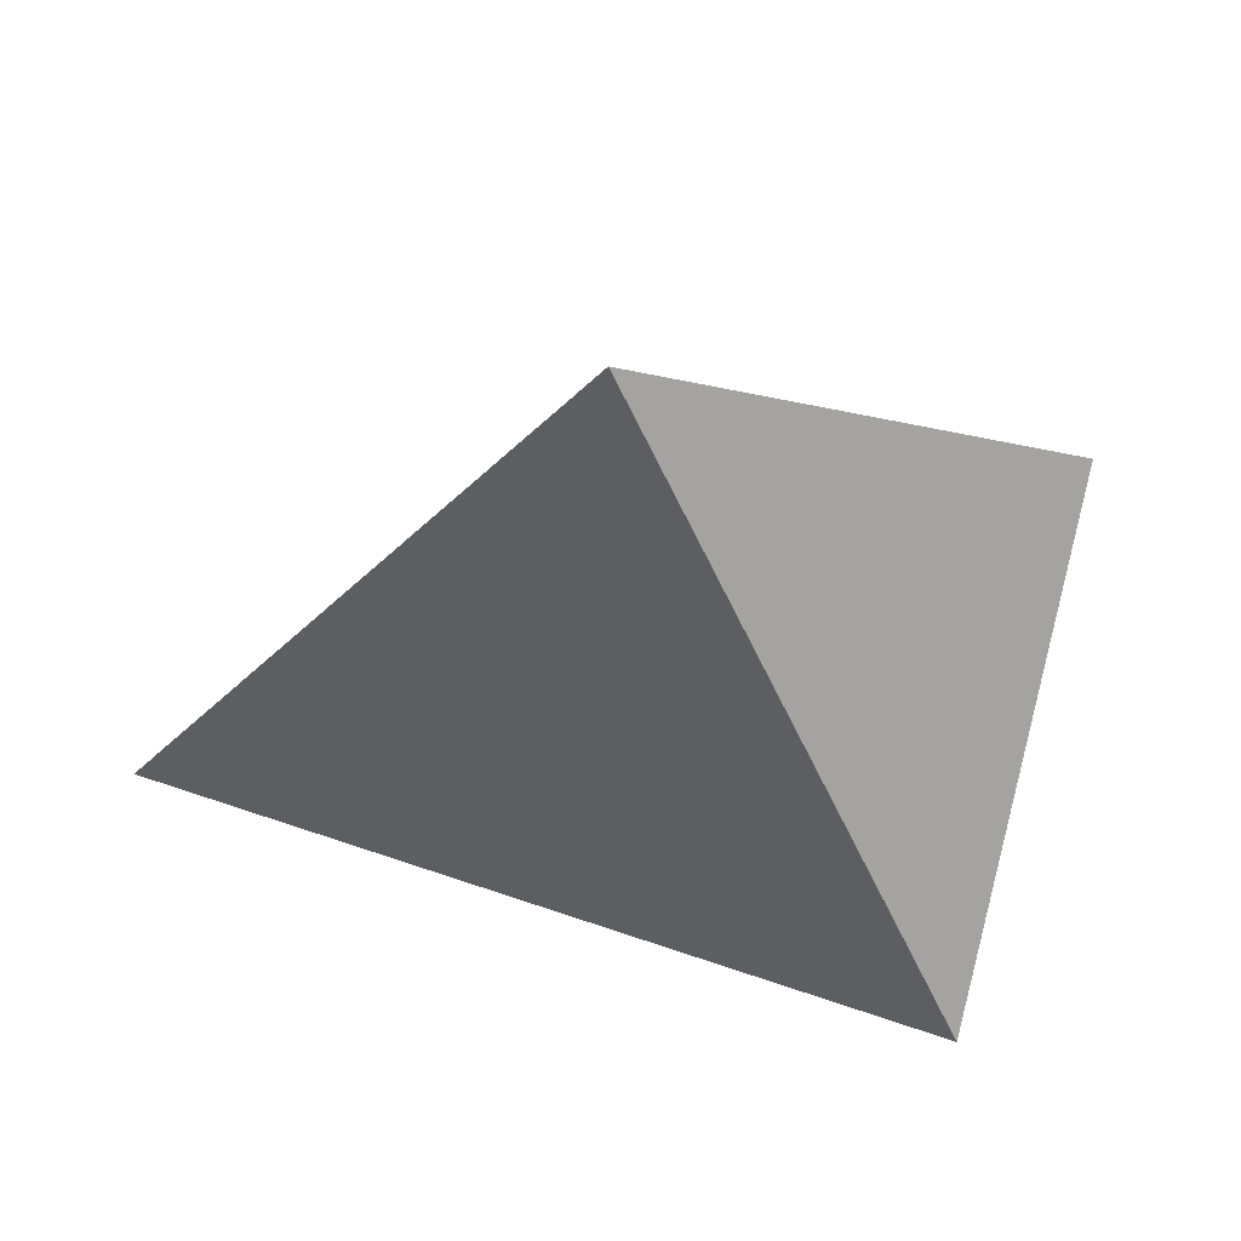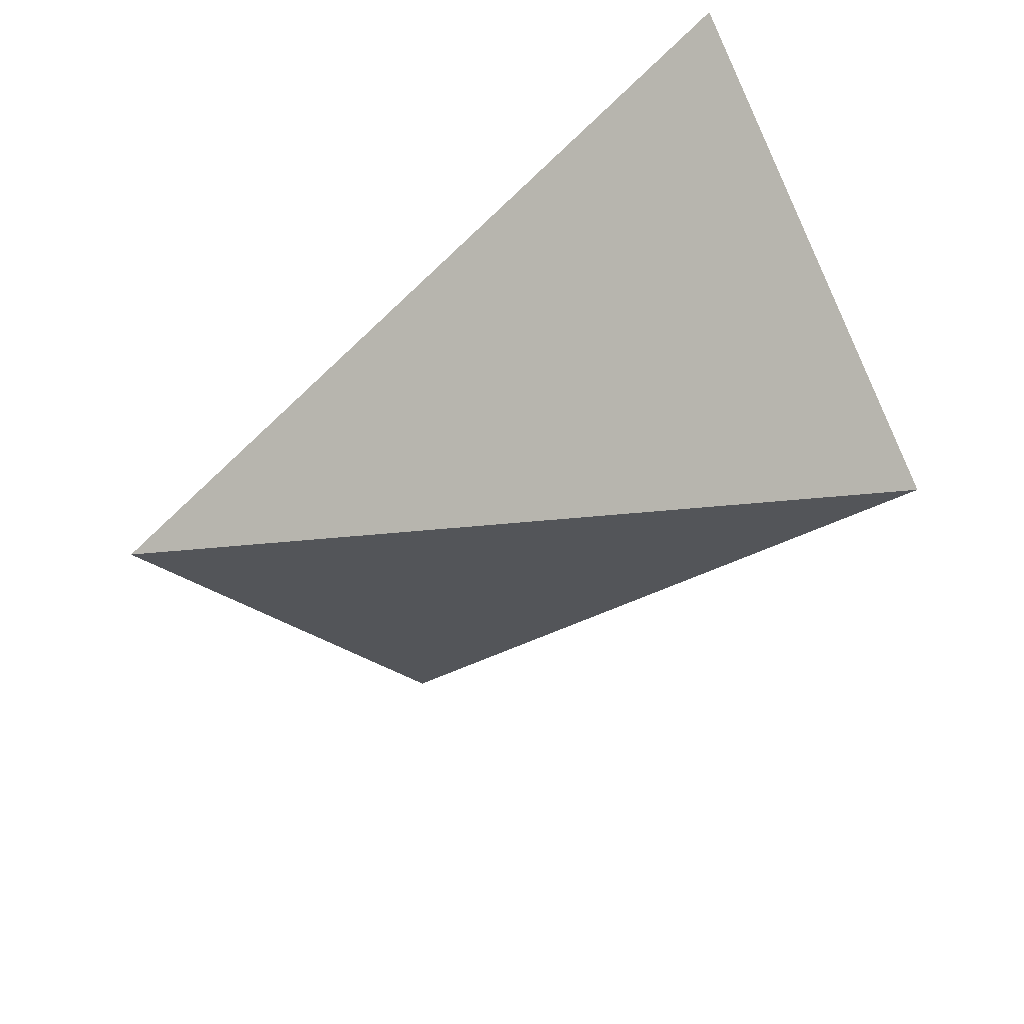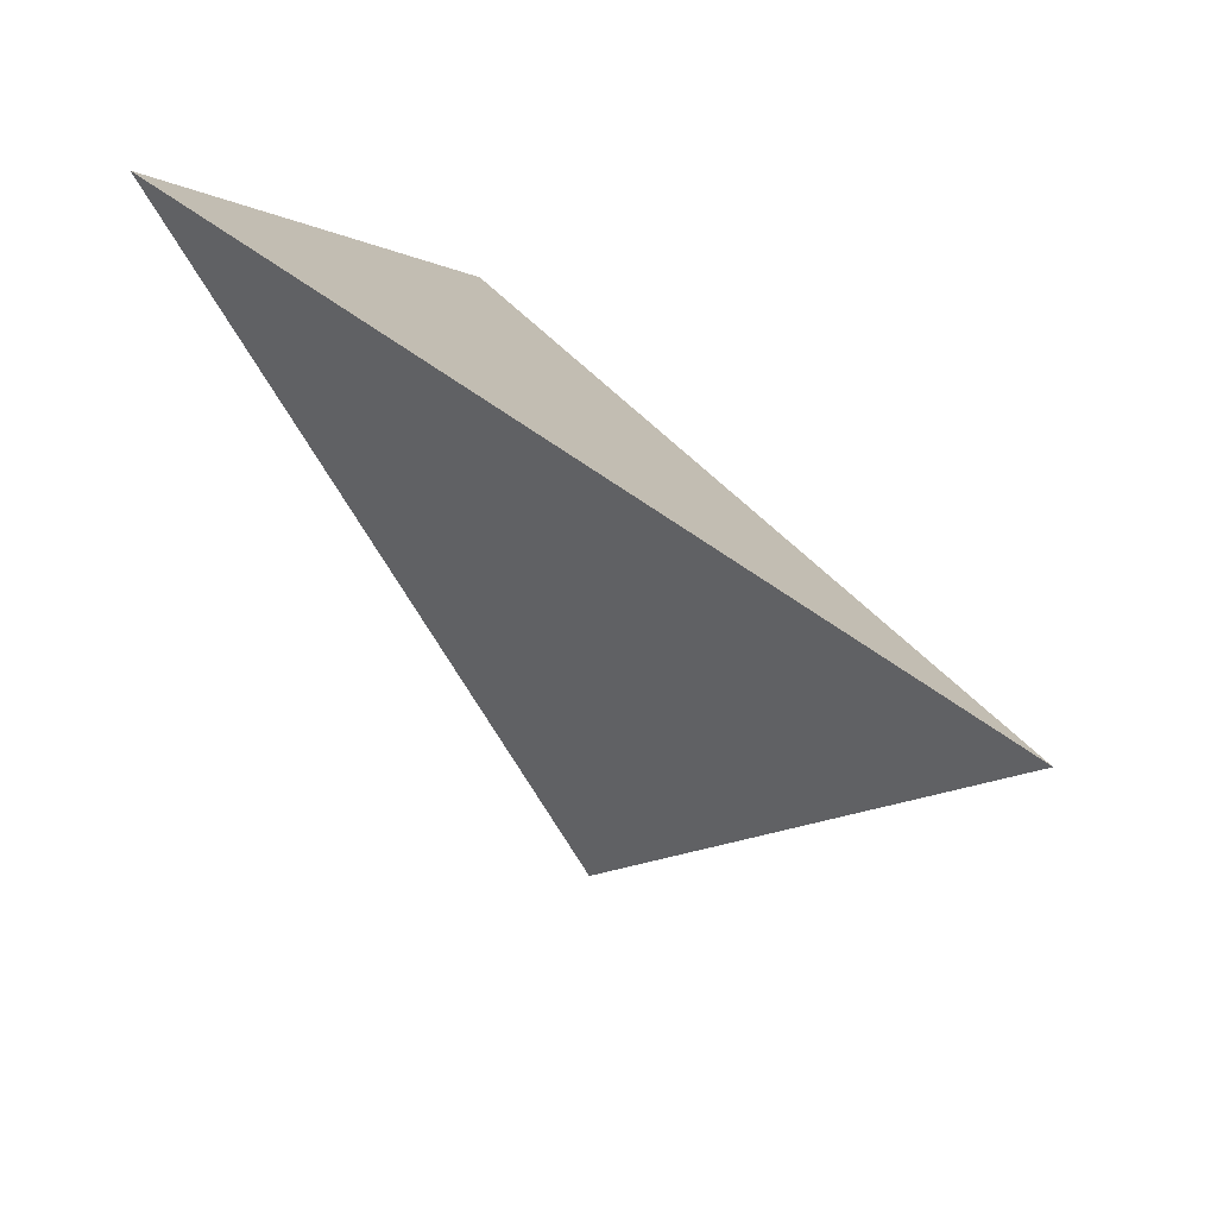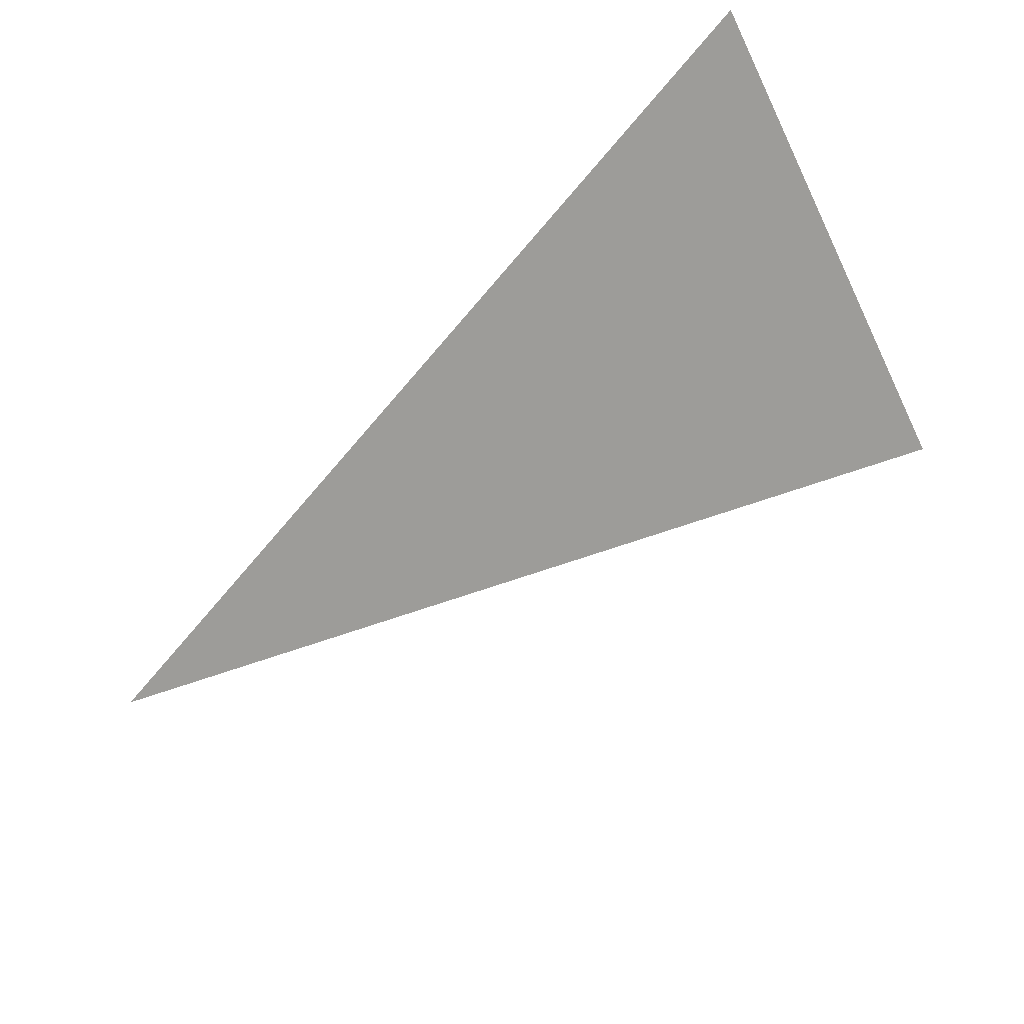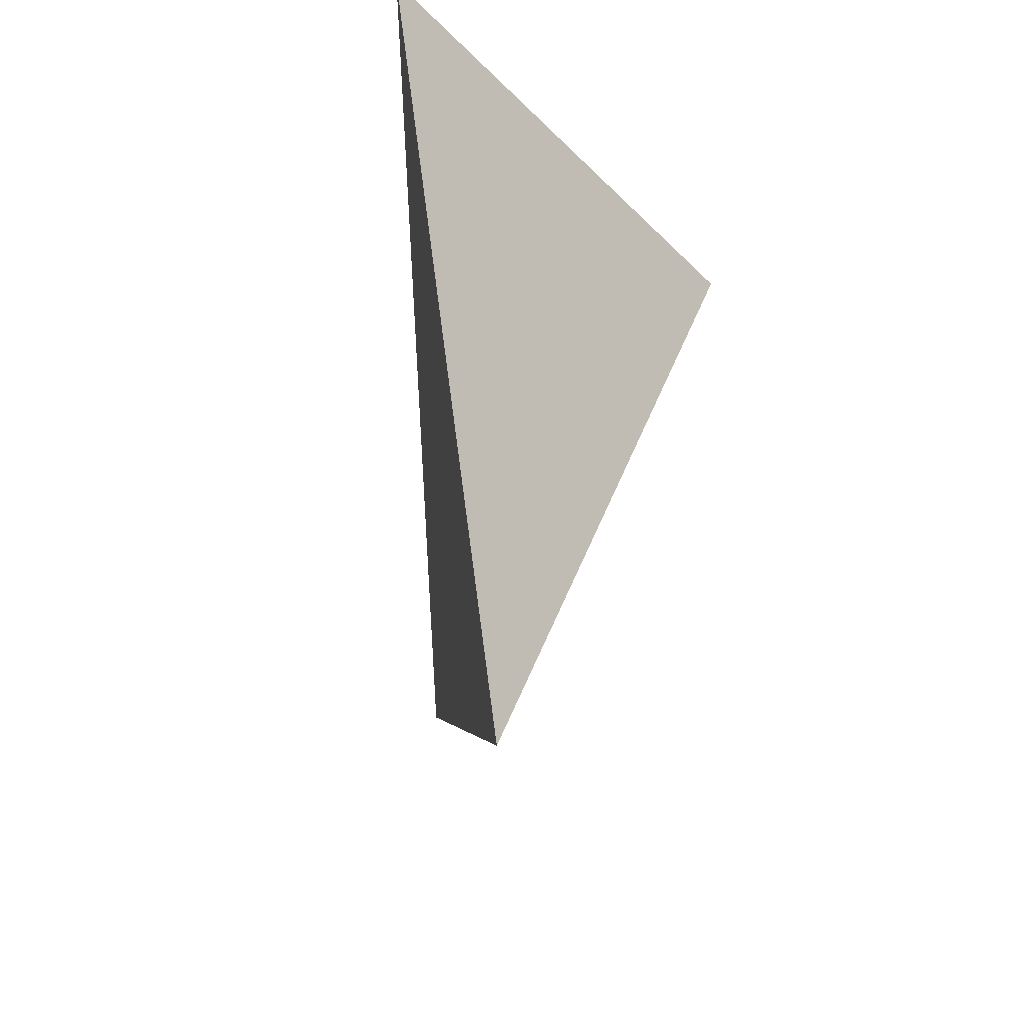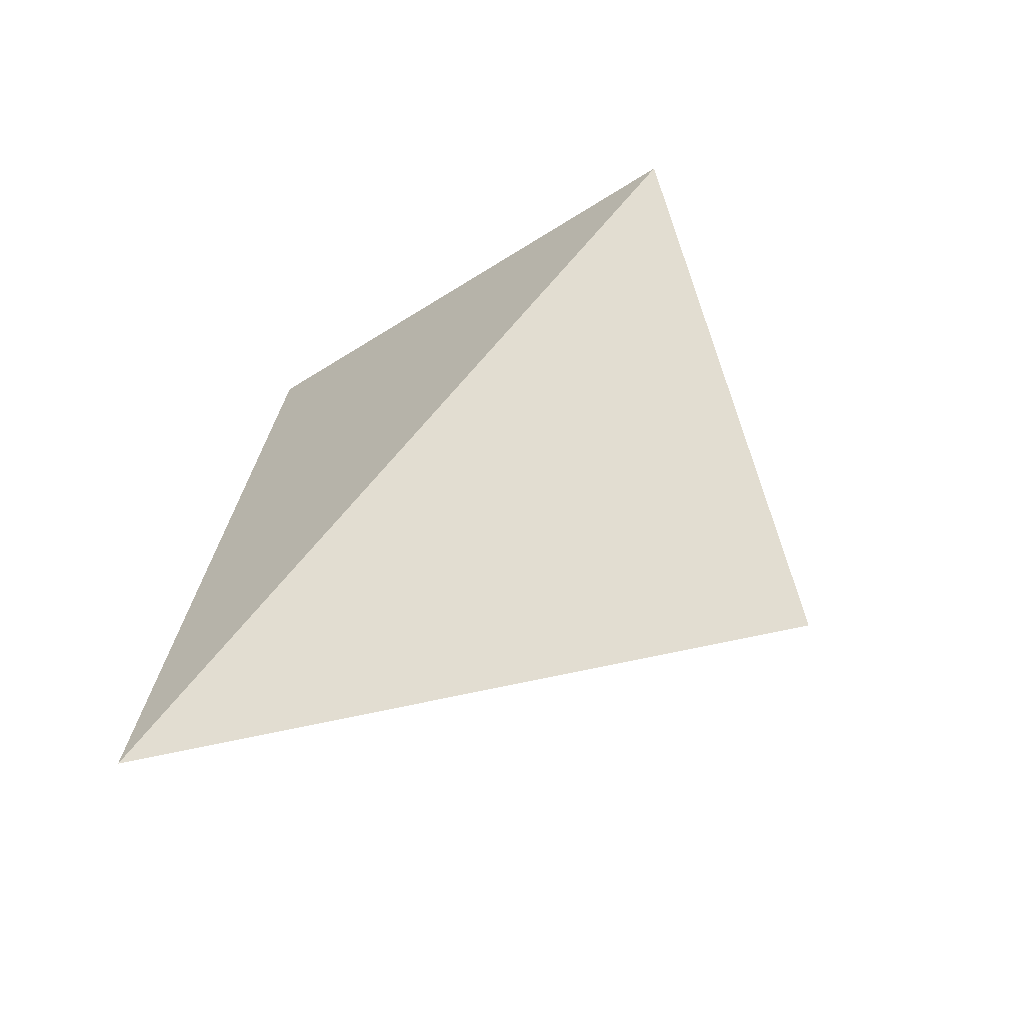
<metadata>
{"format":"obj","ext":"obj","renderer":"f3d","projection":"perspective","resolution":1024,"background":"white","views":[{"elev":-48.1,"azim":169.8,"up":"+Y"},{"elev":51.4,"azim":141.4,"up":"+Z"},{"elev":60.4,"azim":52.6,"up":"+Z"},{"elev":67.9,"azim":142.5,"up":"+Z"},{"elev":56.7,"azim":98.2,"up":"+Z"},{"elev":43.2,"azim":95.3,"up":"+Y"}]}
</metadata>
<code>
v -1.014 3.34 1.279
v -0.6468 3.416 0.7493
v -1.048 3.614 0.9105
v -0.3566 3.518 1.281
f 2 1 3
f 3 1 4
f 4 1 2
f 4 2 3

</code>
